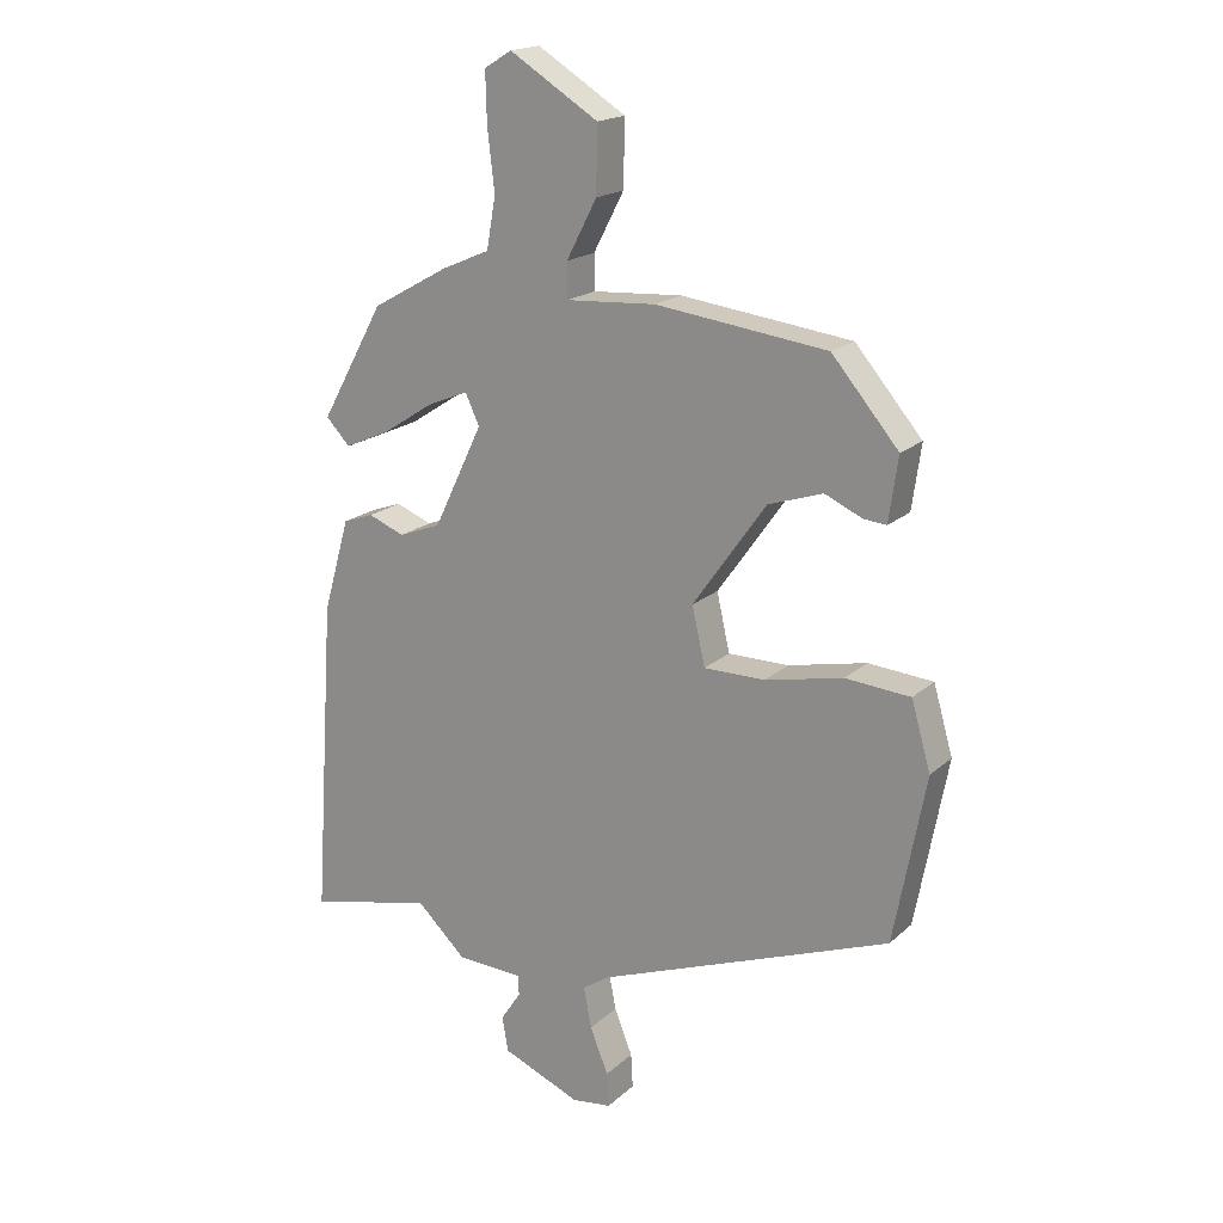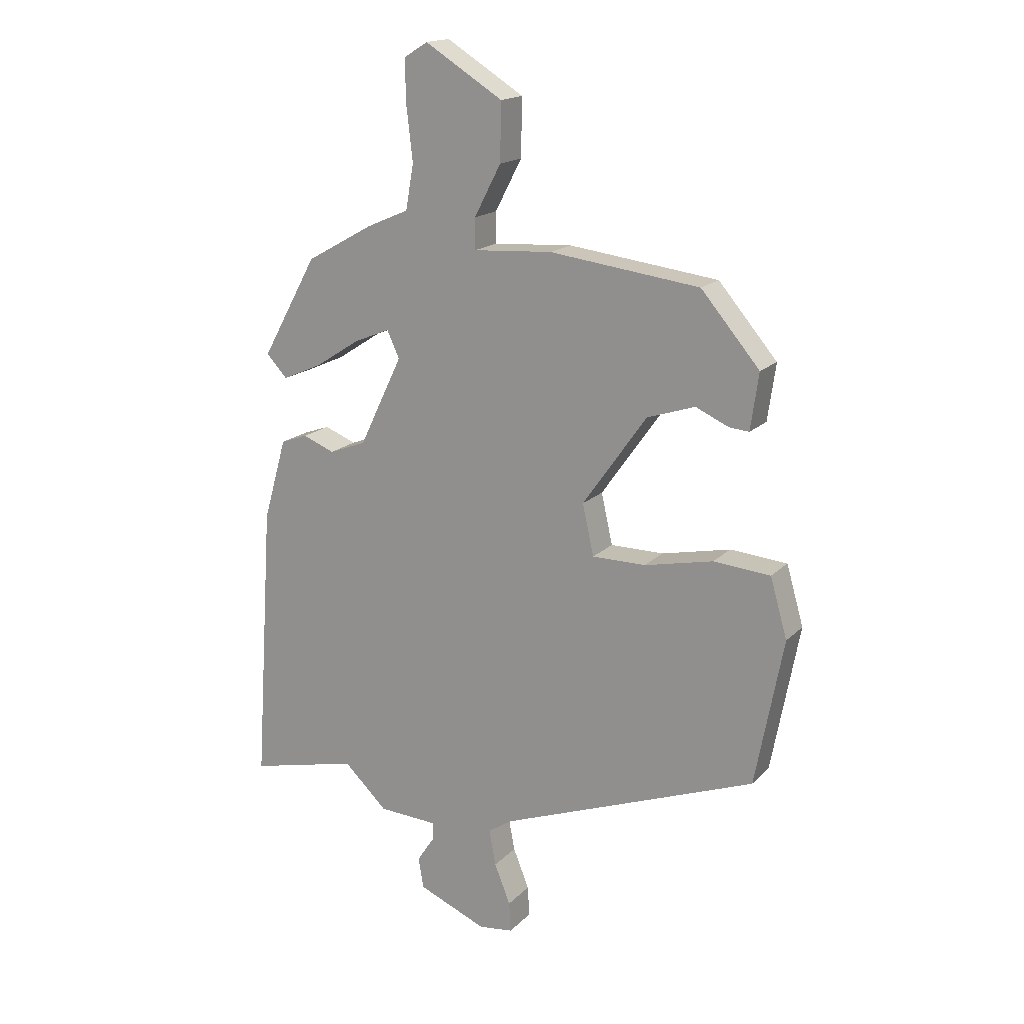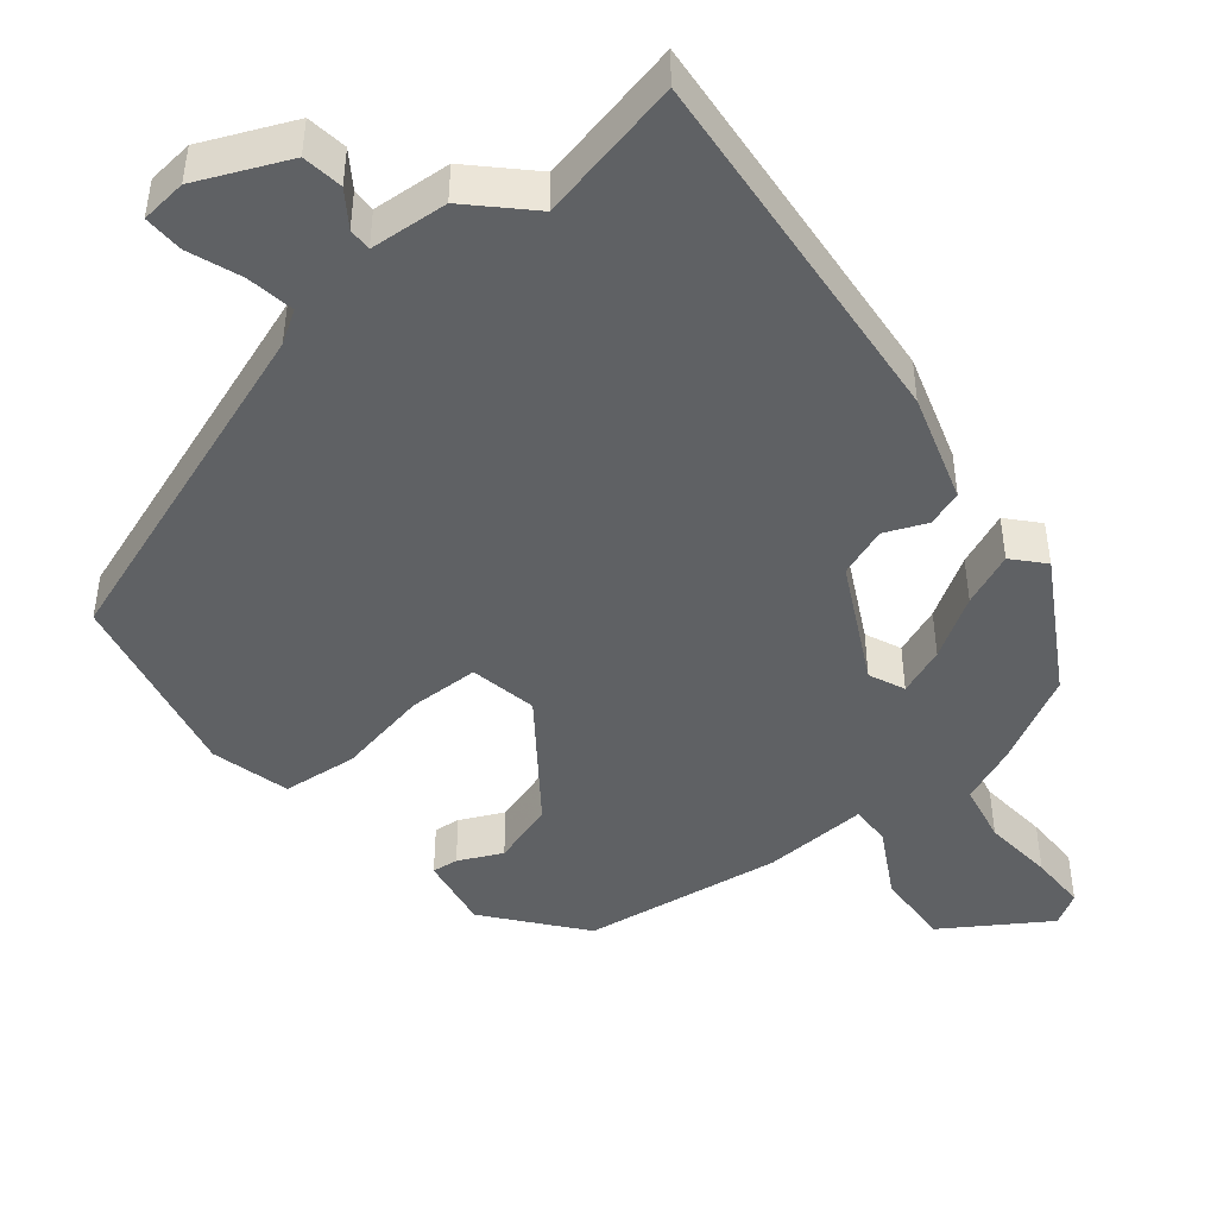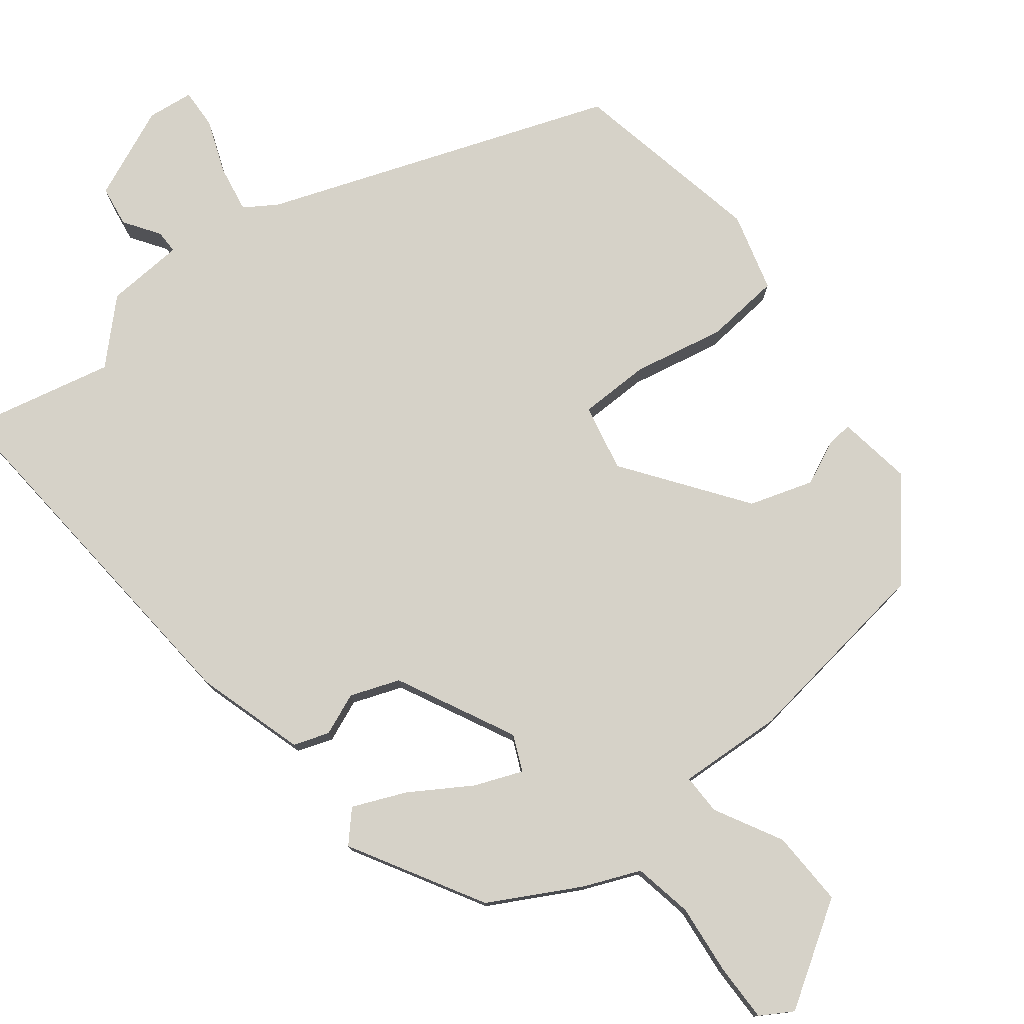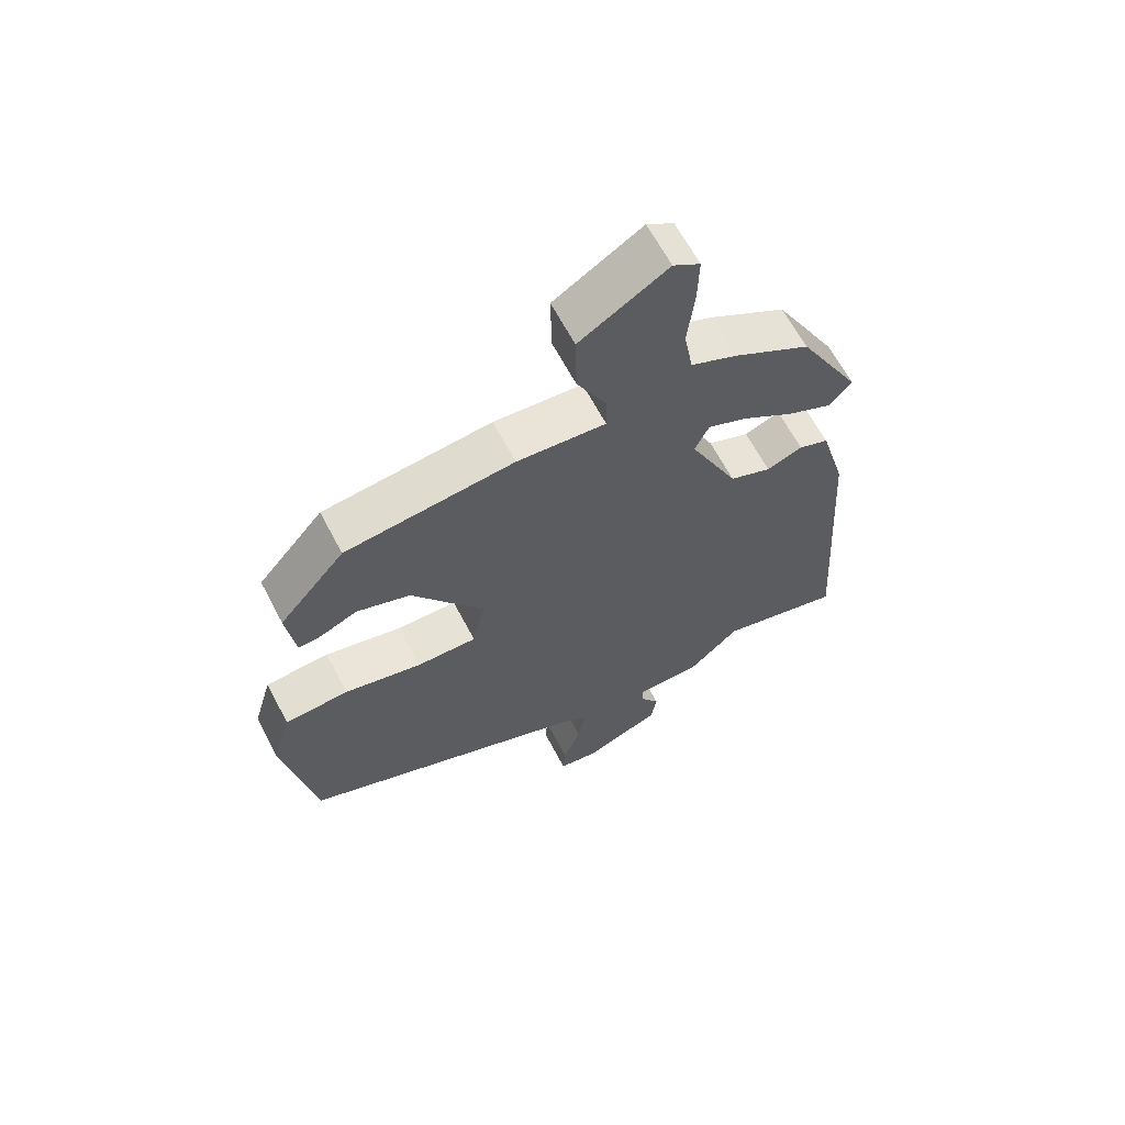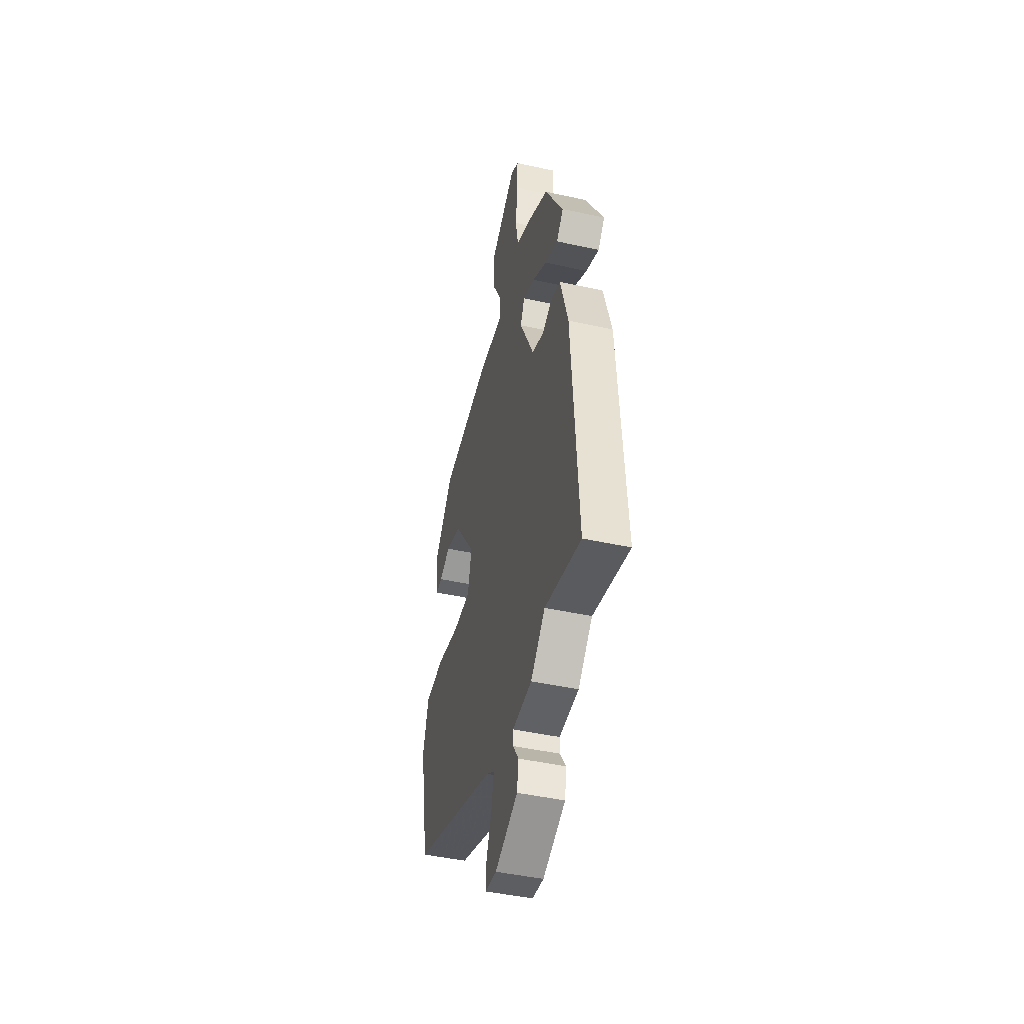
<metadata>
{"format":"obj","ext":"obj","renderer":"f3d","projection":"perspective","resolution":1024,"background":"white","views":[{"elev":18.5,"azim":31.6,"up":"+Z"},{"elev":17.1,"azim":28.8,"up":"+Z"},{"elev":-46.0,"azim":-142.3,"up":"+Y"},{"elev":77.8,"azim":-38.7,"up":"+Y"},{"elev":63.9,"azim":152.4,"up":"+Z"},{"elev":-45.3,"azim":-104.3,"up":"+Z"}]}
</metadata>
<code>
v 0.476 0.07 -0.323
v 0.023 0.07 -0.494
v -0.019 0.07 -0.522
v -0.007 0.07 -0.585
v 0.021 0.07 -0.655
v 0.024 0.07 -0.708
v -0.037 0.07 -0.716
v -0.158 0.07 -0.666
v -0.167 0.07 -0.612
v -0.136 0.07 -0.565
v -0.136 0.07 -0.534
v -0.24 0.07 -0.529
v -0.317 0.07 -0.456
v -0.51 0.07 -0.502
v -0.477 0.07 -0.006
v -0.436 0.07 0.138
v -0.389 0.07 0.155
v -0.333 0.07 0.133
v -0.268 0.07 0.158
v -0.192 0.07 0.316
v -0.214 0.07 0.363
v -0.277 0.07 0.337
v -0.356 0.07 0.286
v -0.426 0.07 0.255
v -0.463 0.07 0.294
v -0.365 0.07 0.471
v -0.247 0.07 0.537
v -0.173 0.07 0.569
v -0.159 0.07 0.648
v -0.17 0.07 0.742
v -0.172 0.07 0.818
v -0.13 0.07 0.844
v 0.007 0.07 0.759
v 0.005 0.07 0.658
v -0.042 0.07 0.568
v -0.042 0.07 0.514
v 0.097 0.07 0.523
v 0.361 0.07 0.49
v 0.464 0.07 0.369
v 0.45 0.07 0.27
v 0.415 0.07 0.273
v 0.357 0.07 0.299
v 0.273 0.07 0.271
v 0.16 0.07 0.111
v 0.18 0.07 0.022
v 0.274 0.07 0.022
v 0.395 0.07 0.048
v 0.495 0.07 0.04
v 0.525 0.07 -0.064
v 0.476 0 -0.323
v 0.023 0 -0.494
v -0.019 0 -0.522
v -0.007 0 -0.585
v 0.021 0 -0.655
v 0.024 0 -0.708
v -0.037 0 -0.716
v -0.158 0 -0.666
v -0.167 0 -0.612
v -0.136 0 -0.565
v -0.136 0 -0.534
v -0.24 0 -0.529
v -0.317 0 -0.456
v -0.51 0 -0.502
v -0.477 0 -0.006
v -0.436 0 0.138
v -0.389 0 0.155
v -0.333 0 0.133
v -0.268 0 0.158
v -0.192 0 0.316
v -0.214 0 0.363
v -0.277 0 0.337
v -0.356 0 0.286
v -0.426 0 0.255
v -0.463 0 0.294
v -0.365 0 0.471
v -0.247 0 0.537
v -0.173 0 0.569
v -0.159 0 0.648
v -0.17 0 0.742
v -0.172 0 0.818
v -0.13 0 0.844
v 0.007 0 0.759
v 0.005 0 0.658
v -0.042 0 0.568
v -0.042 0 0.514
v 0.097 0 0.523
v 0.361 0 0.49
v 0.464 0 0.369
v 0.45 0 0.27
v 0.415 0 0.273
v 0.357 0 0.299
v 0.273 0 0.271
v 0.16 0 0.111
v 0.18 0 0.022
v 0.274 0 0.022
v 0.395 0 0.048
v 0.495 0 0.04
v 0.525 0 -0.064
f 49 1 2
f 48 49 2
f 47 48 2
f 46 47 2
f 45 46 2 3
f 44 45 3
f 40 41 42
f 39 40 42
f 38 39 42
f 37 38 42
f 36 37 42
f 36 42 43
f 33 34 35
f 32 33 35
f 31 32 35
f 30 31 35
f 29 30 35
f 28 29 35 36
f 27 28 36
f 26 27 36
f 25 26 36
f 24 25 36
f 23 24 36
f 22 23 36
f 21 22 36
f 36 43 44
f 21 36 44
f 20 21 44
f 16 17 18
f 15 16 18
f 14 15 18
f 13 14 18
f 13 18 19
f 12 13 19
f 11 12 19
f 8 9 10
f 7 8 10
f 6 7 10
f 5 6 10
f 4 5 10
f 3 4 10 11
f 19 20 44
f 11 19 44
f 3 11 44
f 51 50 98
f 51 98 97
f 51 97 96
f 51 96 95
f 52 51 95 94
f 52 94 93
f 91 90 89
f 91 89 88
f 91 88 87
f 91 87 86
f 91 86 85
f 92 91 85
f 84 83 82
f 84 82 81
f 84 81 80
f 84 80 79
f 84 79 78
f 85 84 78 77
f 85 77 76
f 85 76 75
f 85 75 74
f 85 74 73
f 85 73 72
f 85 72 71
f 85 71 70
f 93 92 85
f 93 85 70
f 93 70 69
f 67 66 65
f 67 65 64
f 67 64 63
f 67 63 62
f 68 67 62
f 68 62 61
f 68 61 60
f 59 58 57
f 59 57 56
f 59 56 55
f 59 55 54
f 59 54 53
f 60 59 53 52
f 93 69 68
f 93 68 60
f 93 60 52
f 1 50 51 2
f 2 51 52 3
f 3 52 53 4
f 4 53 54 5
f 5 54 55 6
f 6 55 56 7
f 7 56 57 8
f 8 57 58 9
f 9 58 59 10
f 10 59 60 11
f 11 60 61 12
f 12 61 62 13
f 13 62 63 14
f 14 63 64 15
f 15 64 65 16
f 16 65 66 17
f 17 66 67 18
f 18 67 68 19
f 19 68 69 20
f 20 69 70 21
f 21 70 71 22
f 22 71 72 23
f 23 72 73 24
f 24 73 74 25
f 25 74 75 26
f 26 75 76 27
f 27 76 77 28
f 28 77 78 29
f 29 78 79 30
f 30 79 80 31
f 31 80 81 32
f 32 81 82 33
f 33 82 83 34
f 34 83 84 35
f 35 84 85 36
f 36 85 86 37
f 37 86 87 38
f 38 87 88 39
f 39 88 89 40
f 40 89 90 41
f 41 90 91 42
f 42 91 92 43
f 43 92 93 44
f 44 93 94 45
f 45 94 95 46
f 46 95 96 47
f 47 96 97 48
f 48 97 98 49
f 49 98 50 1

</code>
